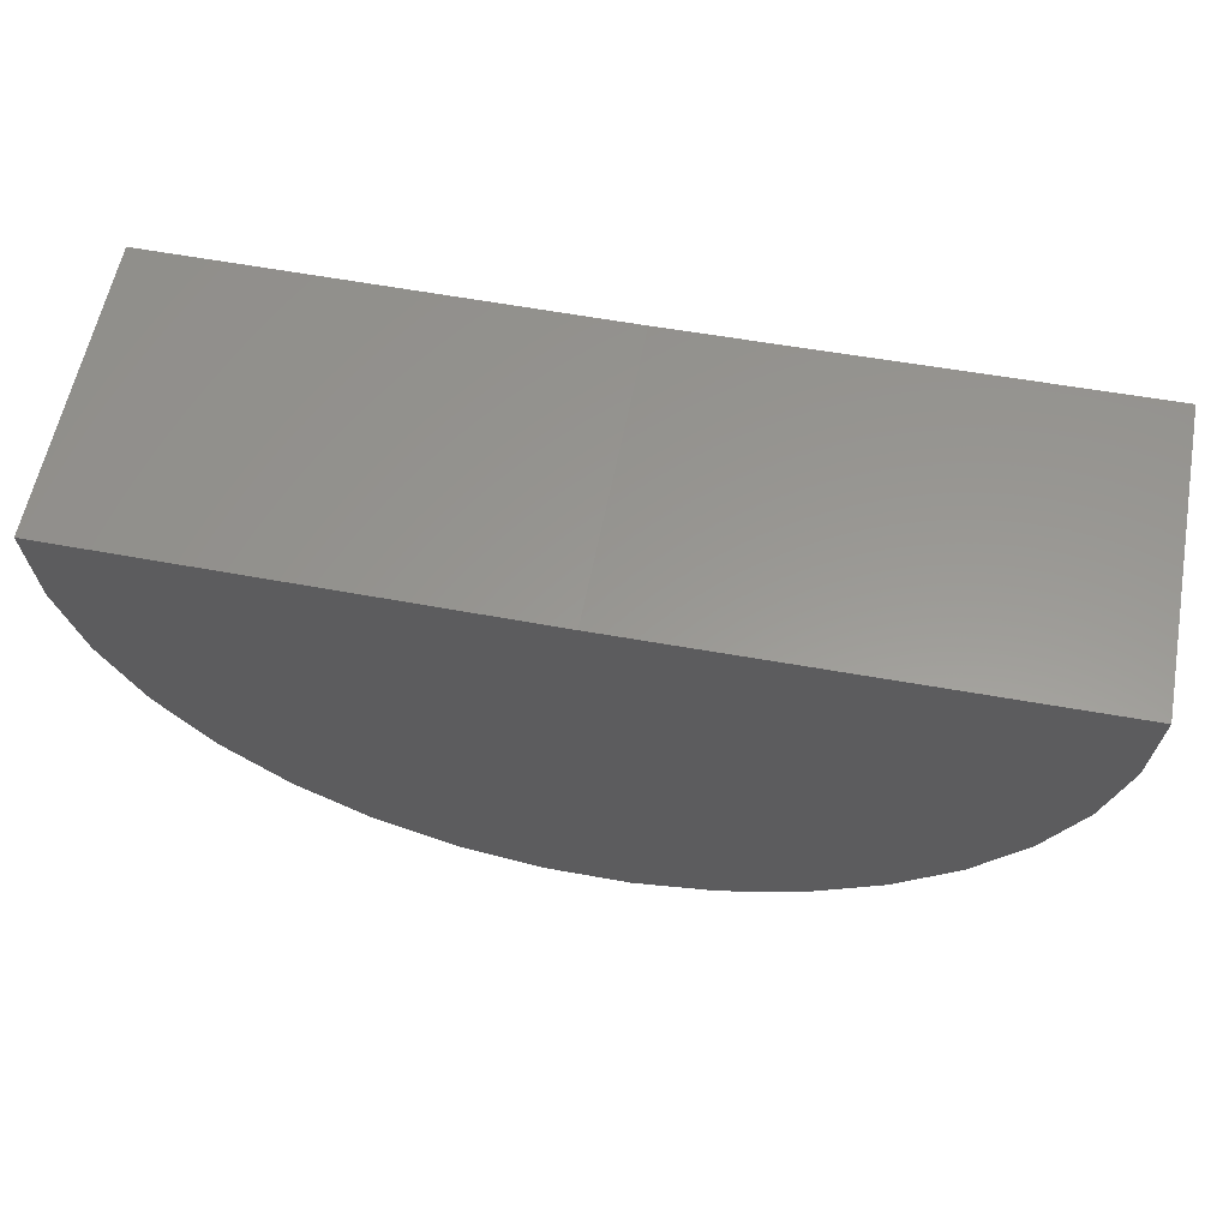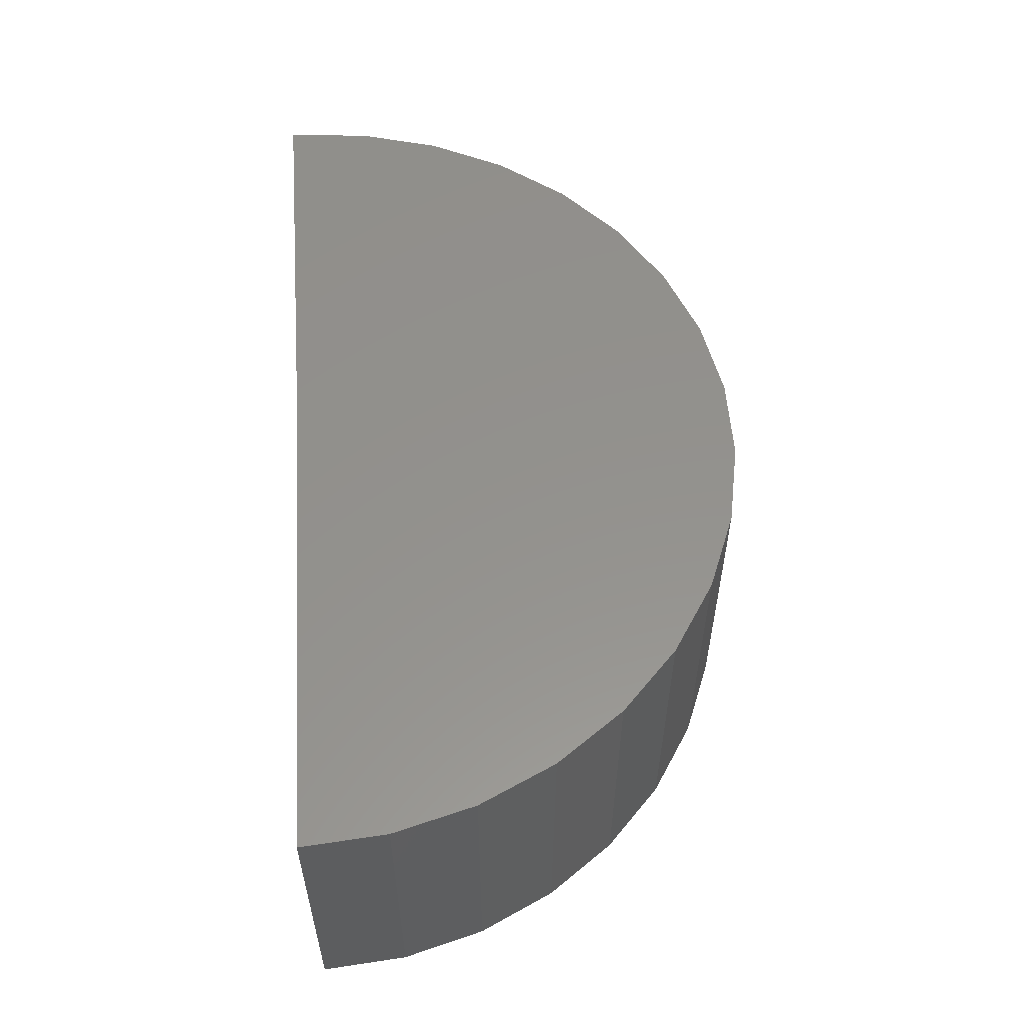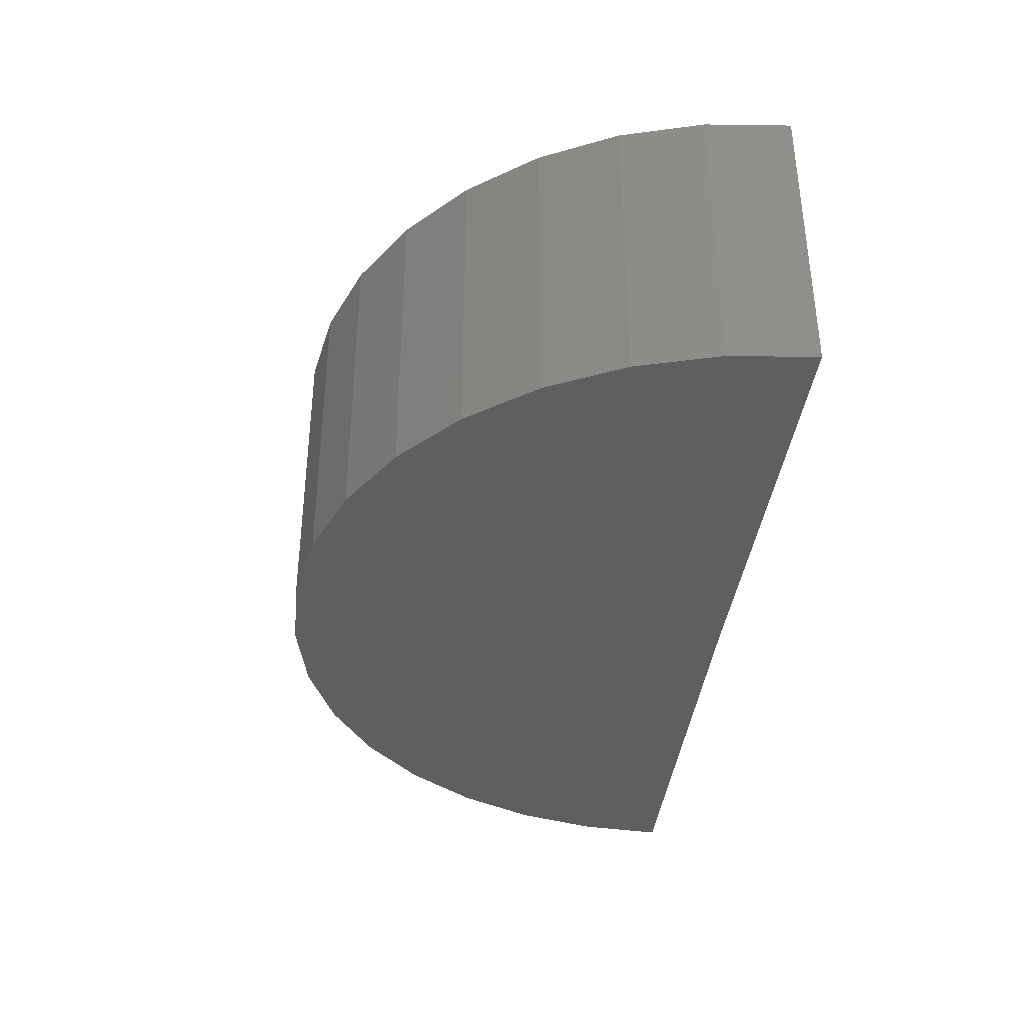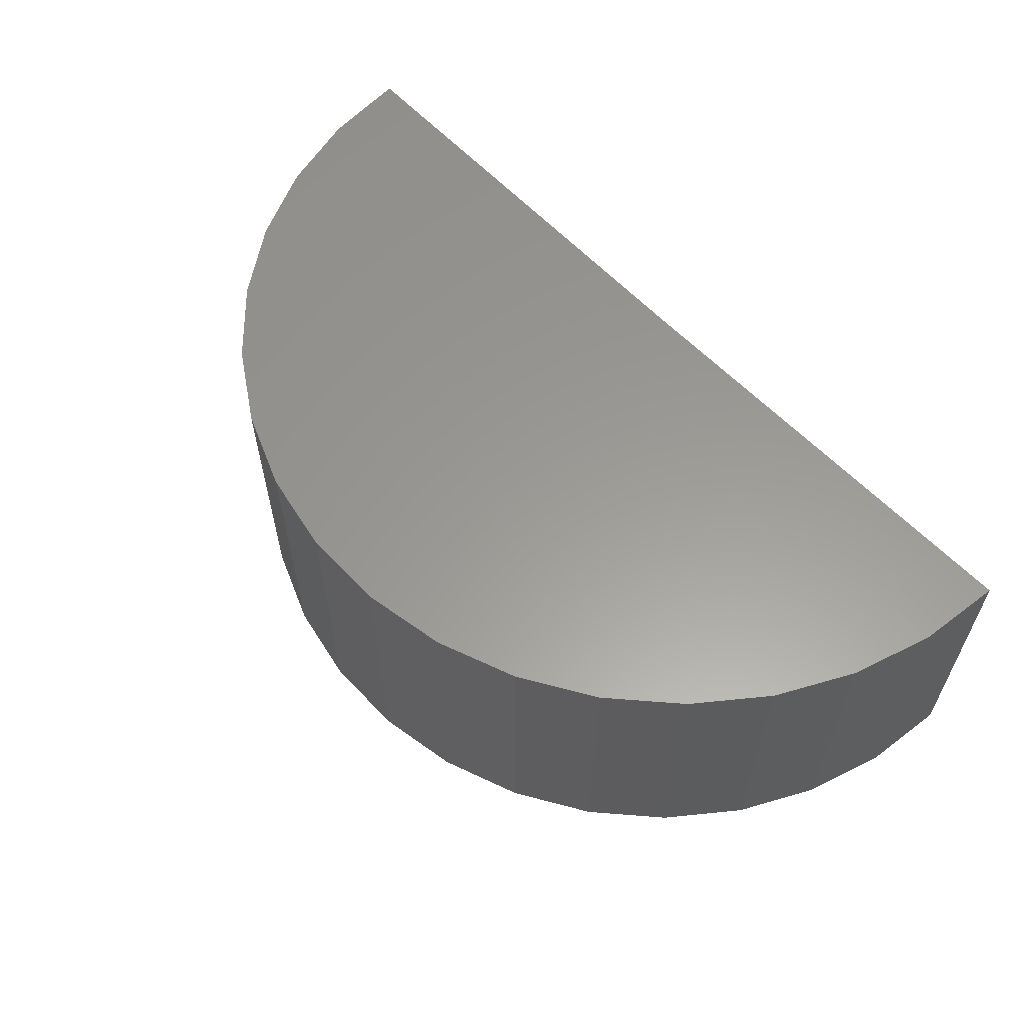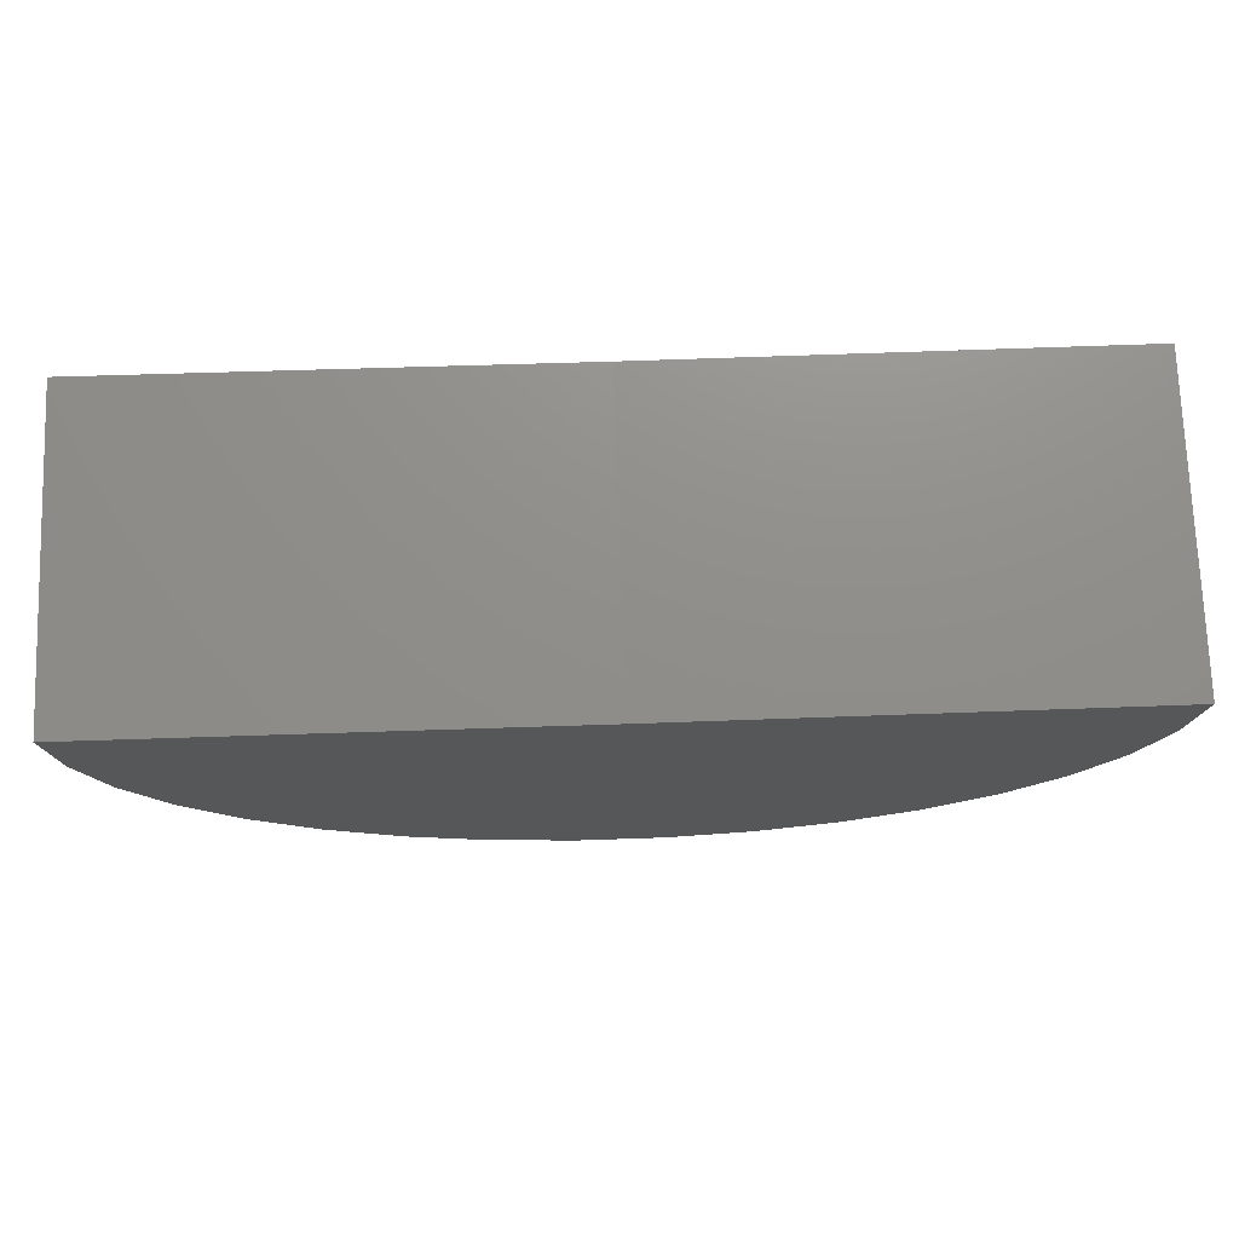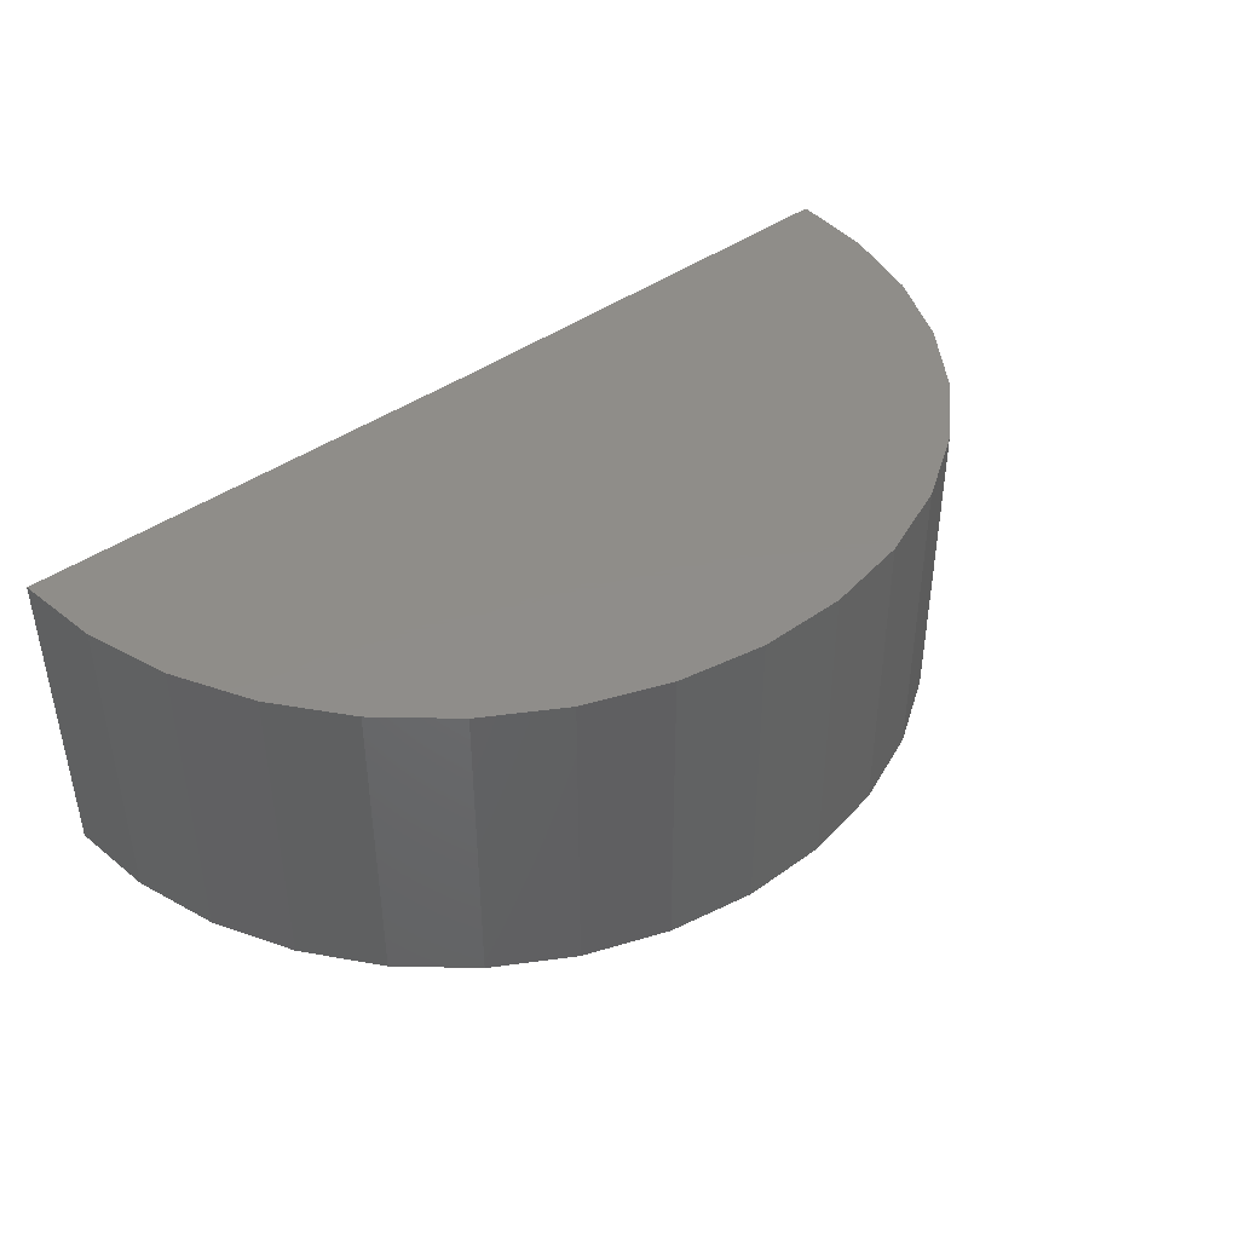
<metadata>
{"format":"stl","ext":"stl","renderer":"f3d","projection":"perspective","resolution":1024,"background":"white","views":[{"elev":59.1,"azim":-169.2,"up":"+Y"},{"elev":55.4,"azim":-94.4,"up":"+Z"},{"elev":-36.9,"azim":83.7,"up":"+Z"},{"elev":59.7,"azim":46.8,"up":"+Z"},{"elev":73.4,"azim":-2.0,"up":"+Y"},{"elev":41.6,"azim":-41.5,"up":"+Z"}]}
</metadata>
<code>
# stl→obj: 38 verts, 72 faces
v -0.5625 0 0
v -1.687 0.01386 -6.889e-17
v -0.5625 5.072e-33 0.7461
v -1.687 0.01386 0.7461
v 0.5625 1.249e-16 -6.889e-17
v 0.5625 1.249e-16 0.7461
v -1.671 -0.1939 0.7461
v -1.616 -0.395 0.7461
v 0.4859 -0.4079 0.7461
v 0.5432 -0.2075 0.7461
v 0.1122 -0.9002 0.7461
v -1.072 -1.003 0.7461
v -0.06543 -1.009 0.7461
v -0.8782 -1.08 0.7461
v -0.2601 -1.084 0.7461
v -0.6736 -1.119 0.7461
v -0.4652 -1.121 0.7461
v -1.248 -0.8918 0.7461
v 0.2667 -0.7603 0.7461
v -1.401 -0.75 0.7461
v 0.3927 -0.5943 0.7461
v -1.525 -0.5825 0.7461
v -1.671 -0.1939 1.318e-33
v -1.616 -0.395 2.685e-33
v -1.525 -0.5825 3.96e-33
v -1.401 -0.75 5.099e-33
v -1.248 -0.8918 6.063e-33
v -1.072 -1.003 6.819e-33
v -0.8782 -1.08 7.341e-33
v -0.6736 -1.119 7.611e-33
v -0.4652 -1.121 7.619e-33
v -0.2601 -1.084 7.366e-33
v -0.06543 -1.009 6.861e-33
v 0.1122 -0.9002 6.12e-33
v 0.2667 -0.7603 5.169e-33
v 0.3927 -0.5943 4.04e-33
v 0.4859 -0.4079 2.773e-33
v 0.5432 -0.2075 1.411e-33
f 1 2 3
f 3 2 4
f 1 3 5
f 5 3 6
f 7 8 9
f 7 9 10
f 7 10 6
f 7 6 3
f 7 3 4
f 11 12 13
f 13 12 14
f 13 14 15
f 15 14 16
f 15 16 17
f 12 11 18
f 18 11 19
f 18 19 20
f 20 19 21
f 20 21 22
f 22 21 9
f 22 9 8
f 4 2 7
f 7 2 23
f 7 23 8
f 8 23 24
f 8 24 22
f 22 24 25
f 22 25 20
f 20 25 26
f 20 26 18
f 18 26 27
f 18 27 12
f 12 27 28
f 12 28 14
f 14 28 29
f 14 29 16
f 16 29 30
f 16 30 17
f 17 30 31
f 17 31 15
f 15 31 32
f 15 32 13
f 13 32 33
f 13 33 11
f 11 33 34
f 11 34 19
f 19 34 35
f 19 35 21
f 21 35 36
f 21 36 9
f 9 36 37
f 9 37 10
f 10 37 38
f 10 38 6
f 6 38 5
f 23 2 1
f 23 1 5
f 23 5 38
f 23 38 37
f 23 37 24
f 31 30 32
f 32 30 29
f 32 29 33
f 33 29 28
f 33 28 34
f 34 28 27
f 34 27 35
f 35 27 26
f 35 26 36
f 36 26 25
f 36 25 37
f 37 25 24

</code>
